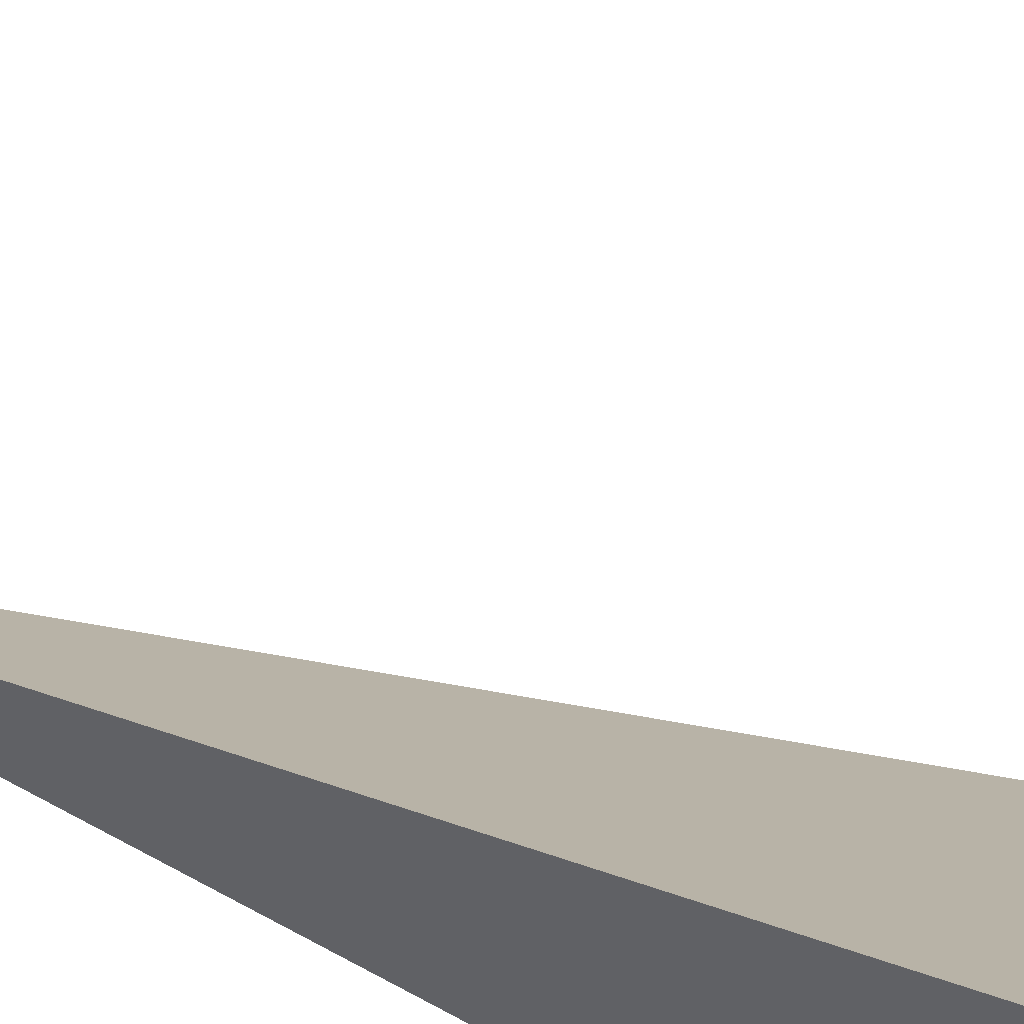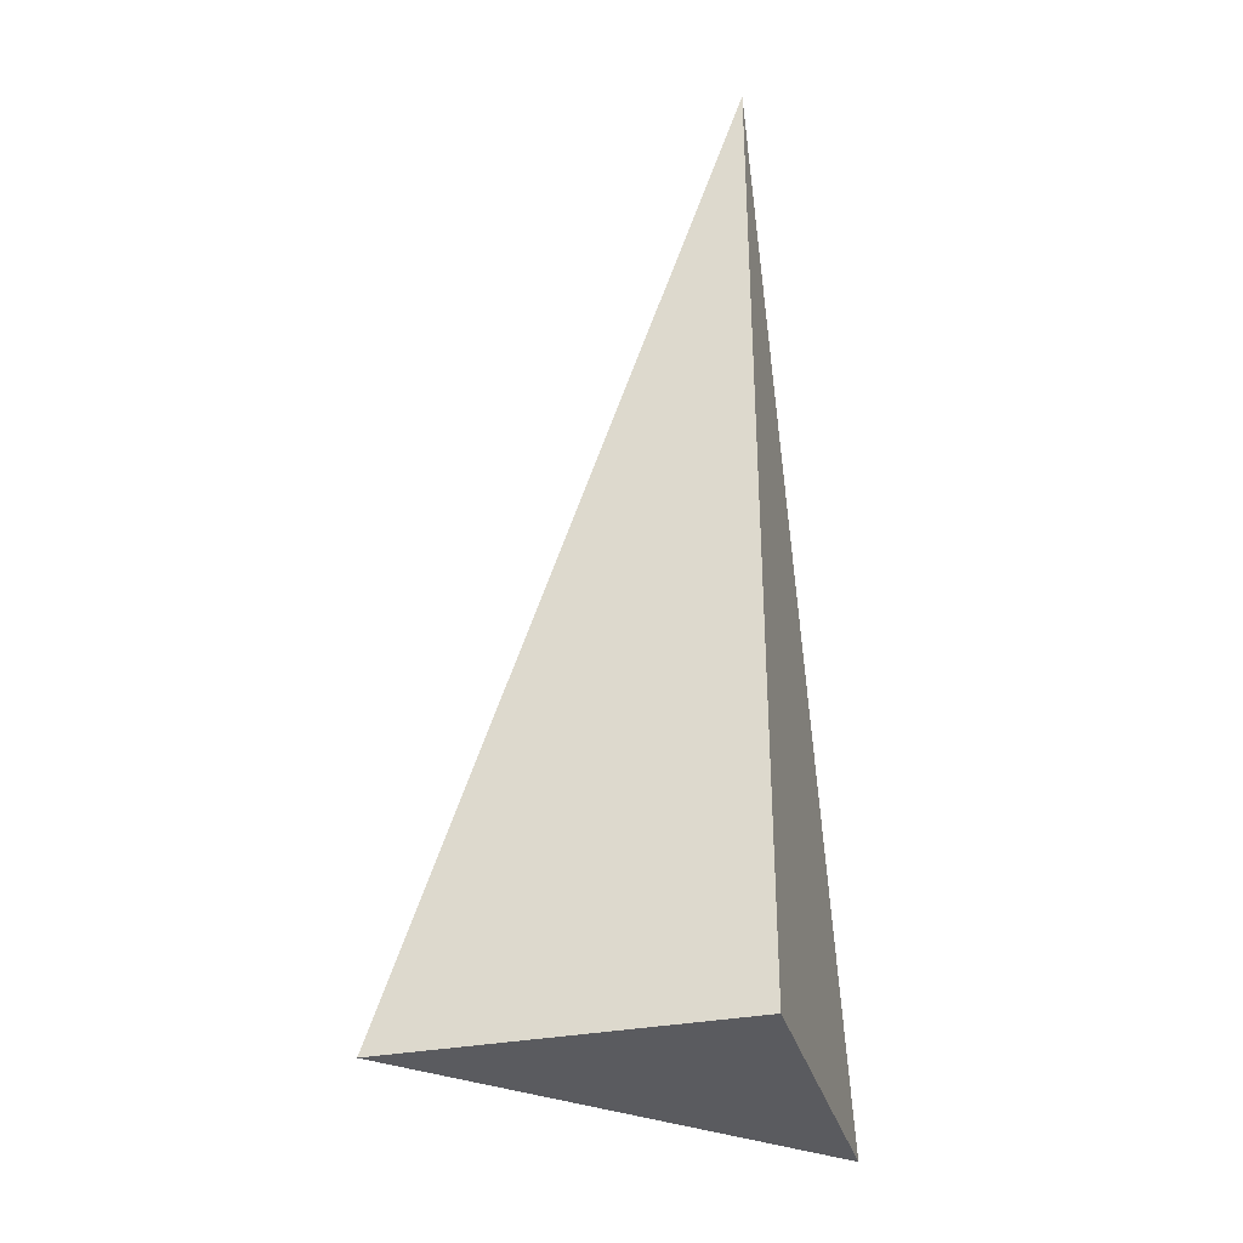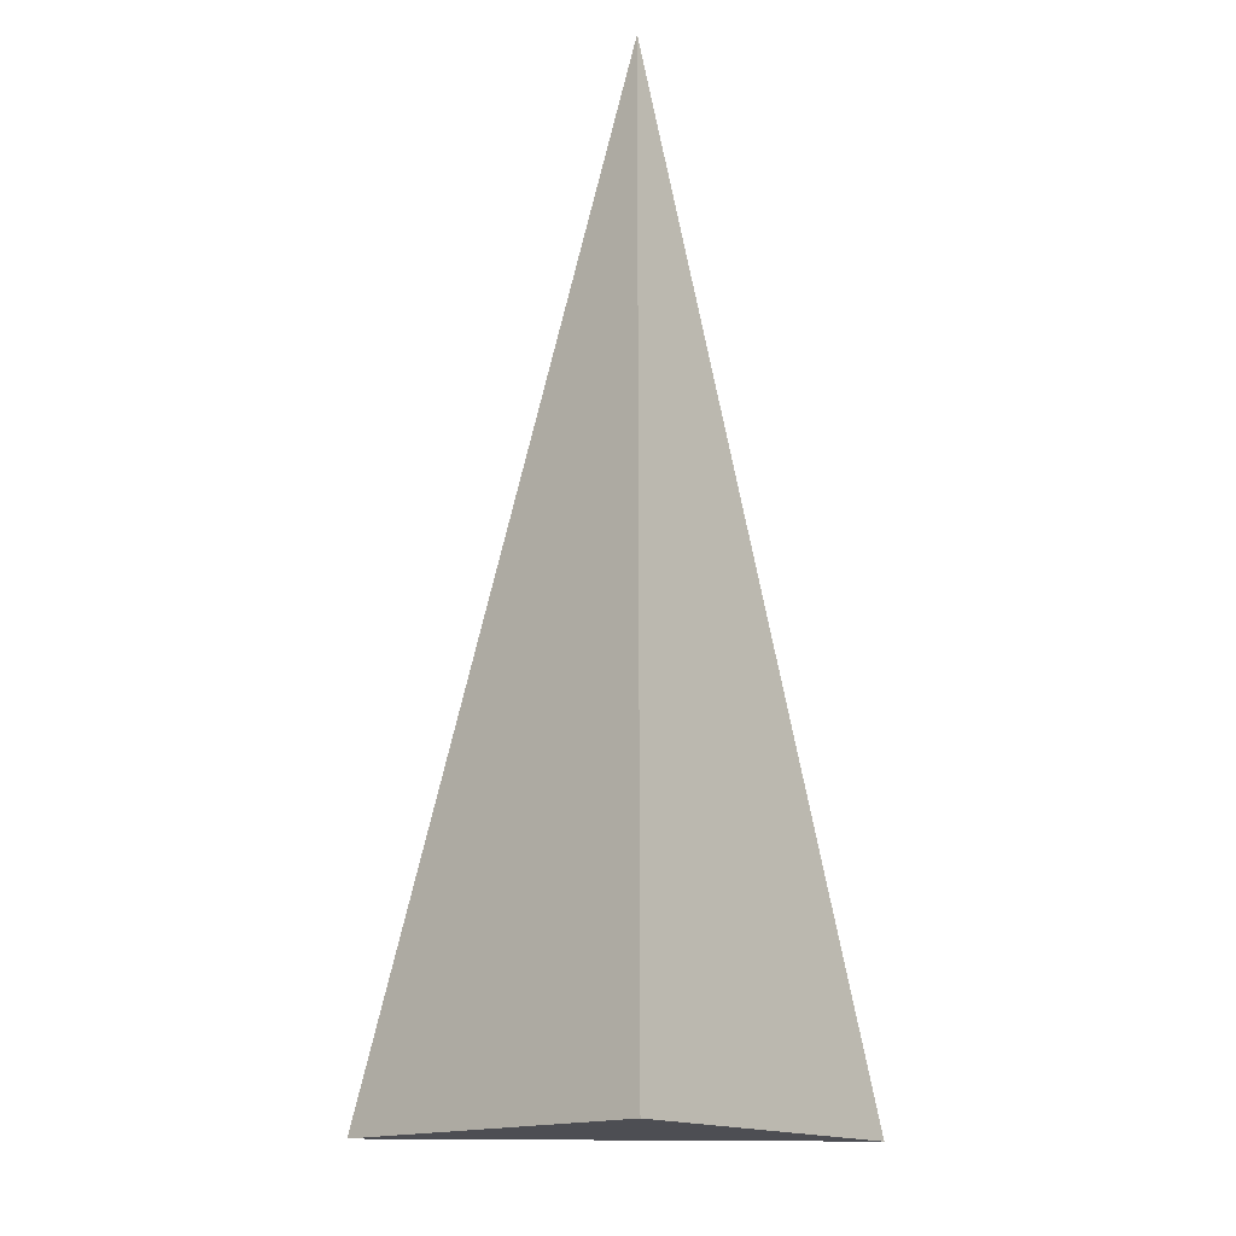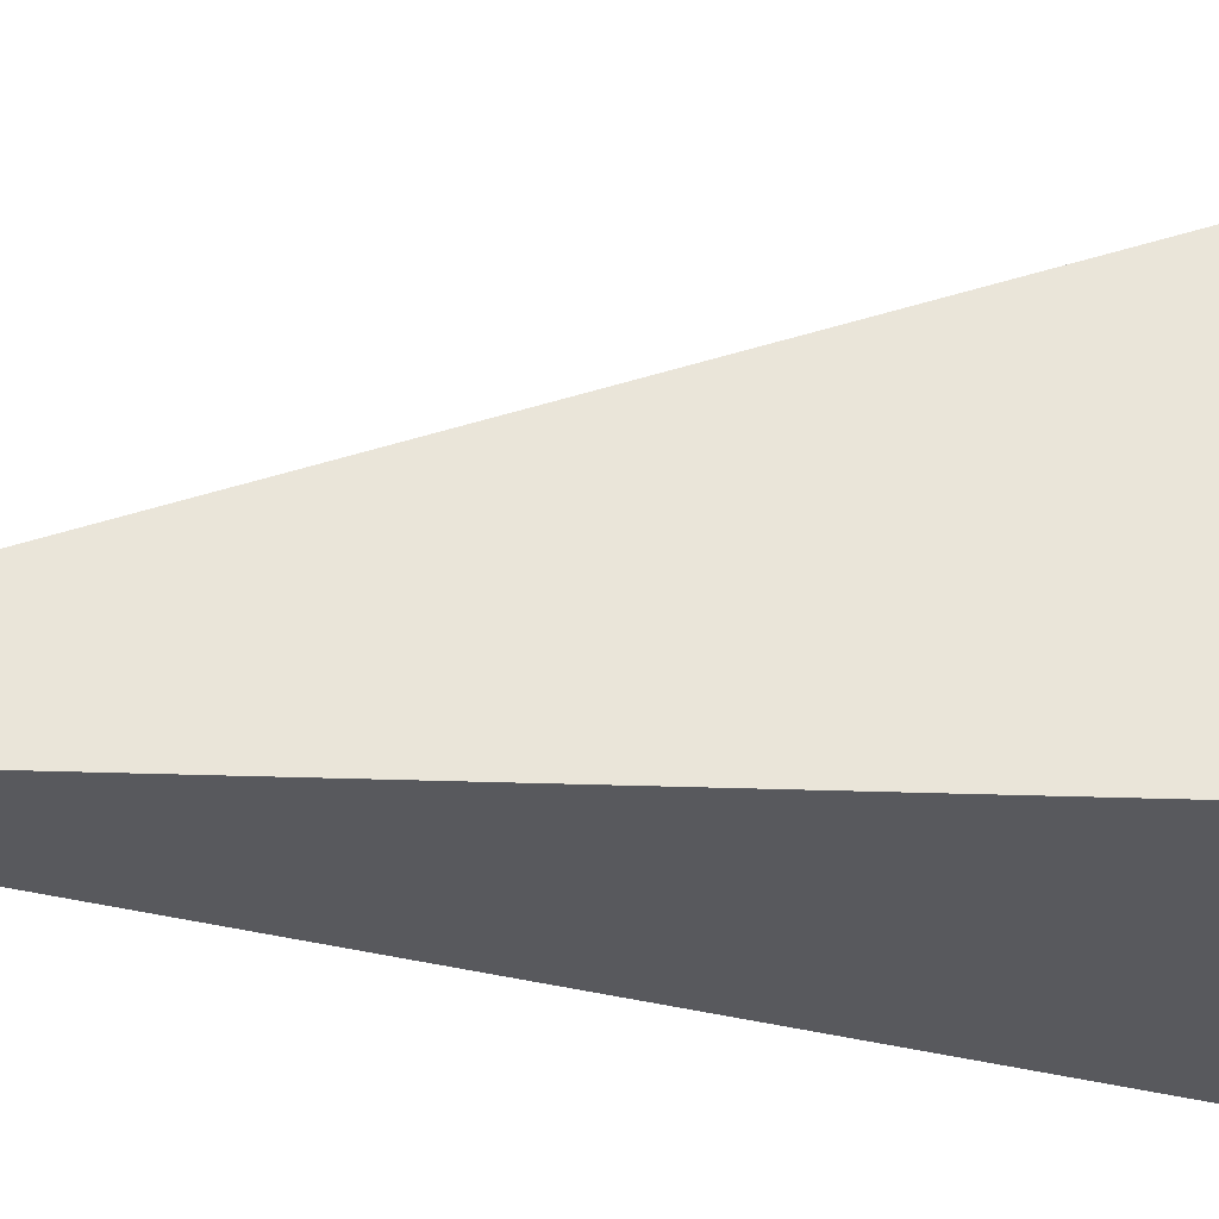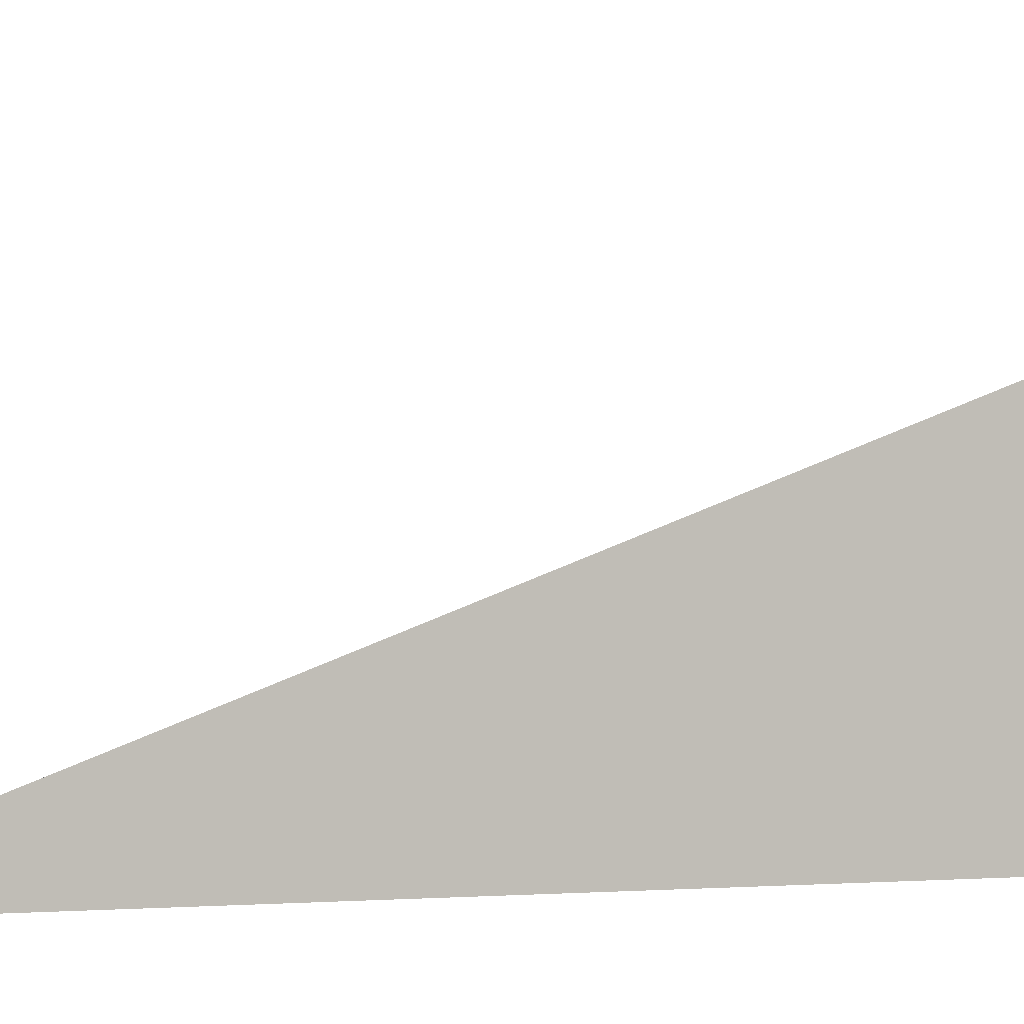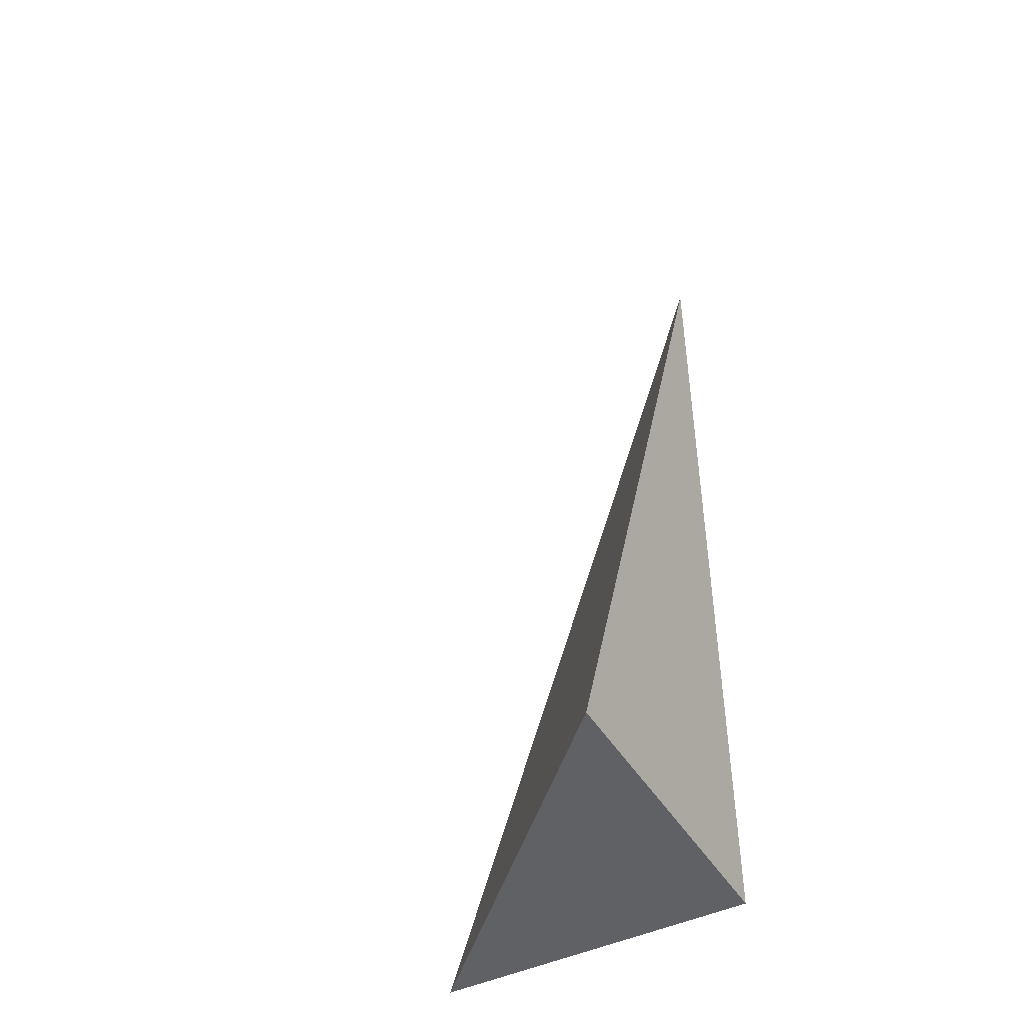
<metadata>
{"format":"obj","ext":"obj","renderer":"f3d","projection":"perspective","resolution":1024,"background":"white","views":[{"elev":57.1,"azim":-59.8,"up":"+Z"},{"elev":-33.1,"azim":-165.0,"up":"+Y"},{"elev":-17.4,"azim":-139.2,"up":"+Y"},{"elev":-30.0,"azim":-93.0,"up":"+Z"},{"elev":-1.8,"azim":-123.1,"up":"+Z"},{"elev":-45.7,"azim":119.3,"up":"+Y"}]}
</metadata>
<code>
v  1  -0.8736  1
v  2  -0.8736  1
v  1  1.999  1
v  1  -0.8736  2
f 1 3 2
f 1 4 3
f 1 2 4
f 2 3 4

</code>
